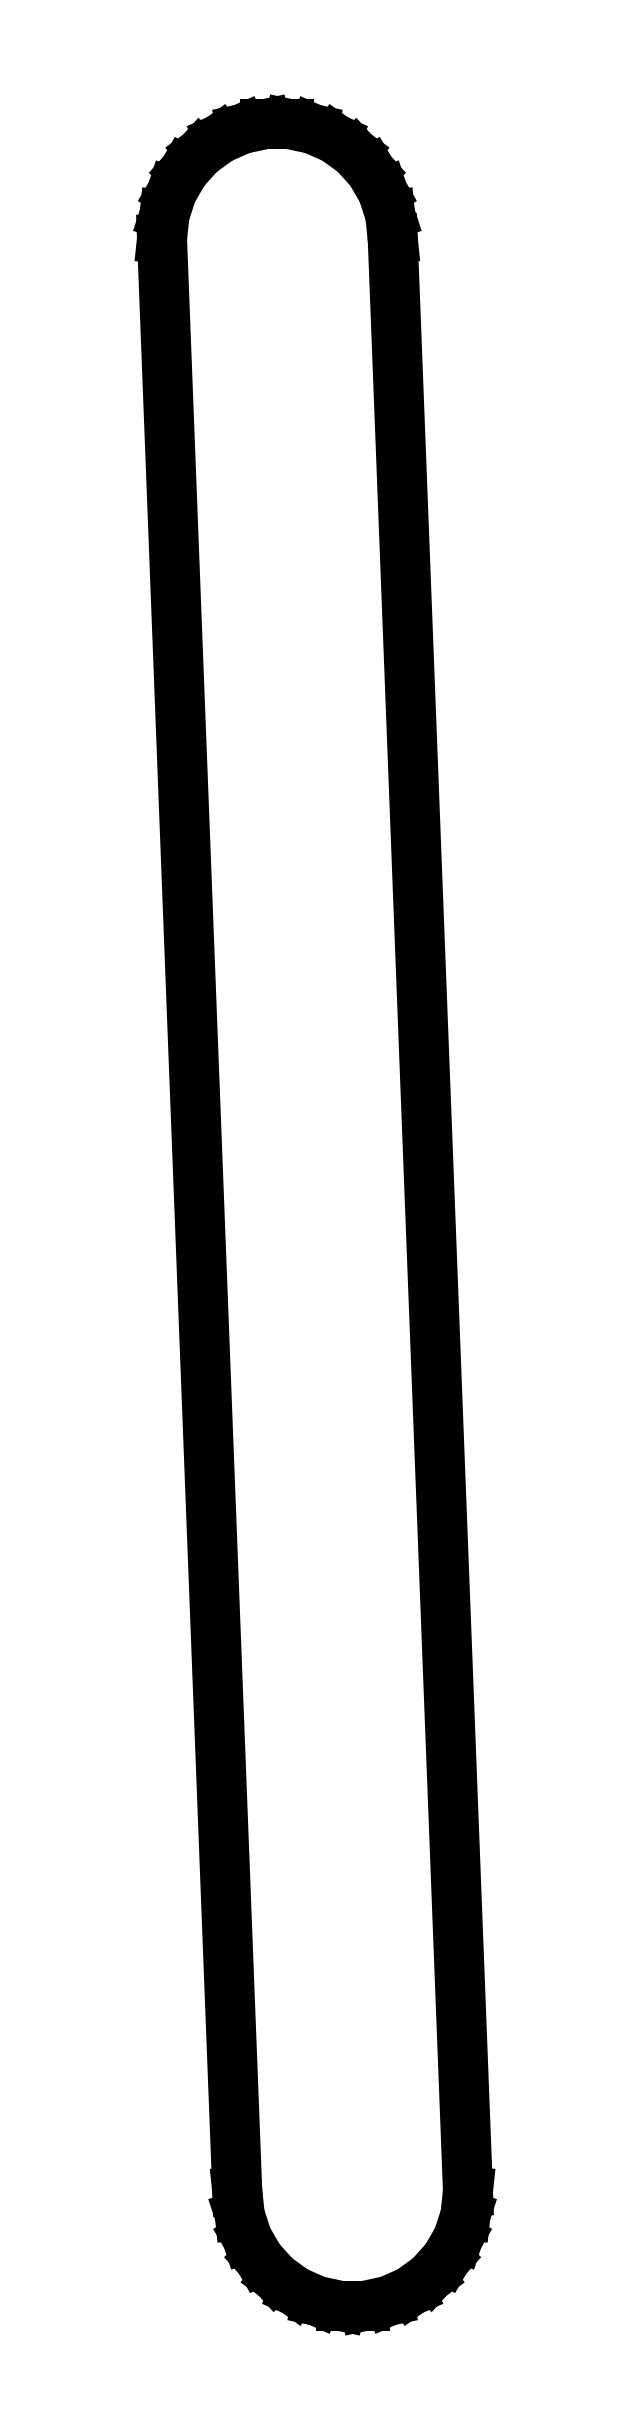
<metadata>
{"format":"dxf","ext":"dxf","renderer":"ezdxf+matplotlib","layout":"modelspace","background":"white","min_lineweight":24,"dpi":150}
</metadata>
<code>
0
SECTION
2
ENTITIES
0
LINE
8
0
10
-9.088
20
93.09
11
-5.5
21
3.116e-15
0
LINE
8
0
10
-5.5
20
3.116e-15
11
-5.38
21
-1.144
0
LINE
8
0
10
-5.38
20
-1.144
11
-5.024
21
-2.237
0
LINE
8
0
10
-5.024
20
-2.237
11
-4.45
21
-3.233
0
LINE
8
0
10
-4.45
20
-3.233
11
-3.68
21
-4.087
0
LINE
8
0
10
-3.68
20
-4.087
11
-2.75
21
-4.763
0
LINE
8
0
10
-2.75
20
-4.763
11
-1.7
21
-5.231
0
LINE
8
0
10
-1.7
20
-5.231
11
-0.5749
21
-5.47
0
LINE
8
0
10
-0.5749
20
-5.47
11
0.5749
21
-5.47
0
LINE
8
0
10
0.5749
20
-5.47
11
1.7
21
-5.231
0
LINE
8
0
10
1.7
20
-5.231
11
2.75
21
-4.763
0
LINE
8
0
10
2.75
20
-4.763
11
3.68
21
-4.087
0
LINE
8
0
10
3.68
20
-4.087
11
4.45
21
-3.233
0
LINE
8
0
10
4.45
20
-3.233
11
5.024
21
-2.237
0
LINE
8
0
10
5.024
20
-2.237
11
5.38
21
-1.144
0
LINE
8
0
10
5.38
20
-1.144
11
5.5
21
0
0
LINE
8
0
10
5.5
20
0
11
1.912
21
93.09
0
LINE
8
0
10
1.912
20
93.09
11
1.792
21
94.24
0
LINE
8
0
10
1.792
20
94.24
11
1.437
21
95.33
0
LINE
8
0
10
1.437
20
95.33
11
0.8618
21
96.32
0
LINE
8
0
10
0.8618
20
96.32
11
0.09239
21
97.18
0
LINE
8
0
10
0.09239
20
97.18
11
-0.8378
21
97.85
0
LINE
8
0
10
-0.8378
20
97.85
11
-1.888
21
98.32
0
LINE
8
0
10
-1.888
20
98.32
11
-3.013
21
98.56
0
LINE
8
0
10
-3.013
20
98.56
11
-4.163
21
98.56
0
LINE
8
0
10
-4.163
20
98.56
11
-5.287
21
98.32
0
LINE
8
0
10
-5.287
20
98.32
11
-6.338
21
97.85
0
LINE
8
0
10
-6.338
20
97.85
11
-7.268
21
97.18
0
LINE
8
0
10
-7.268
20
97.18
11
-8.037
21
96.32
0
LINE
8
0
10
-8.037
20
96.32
11
-8.612
21
95.33
0
LINE
8
0
10
-8.612
20
95.33
11
-8.968
21
94.24
0
LINE
8
0
10
-8.968
20
94.24
11
-9.088
21
93.09
0
ENDSEC
0
EOF

</code>
